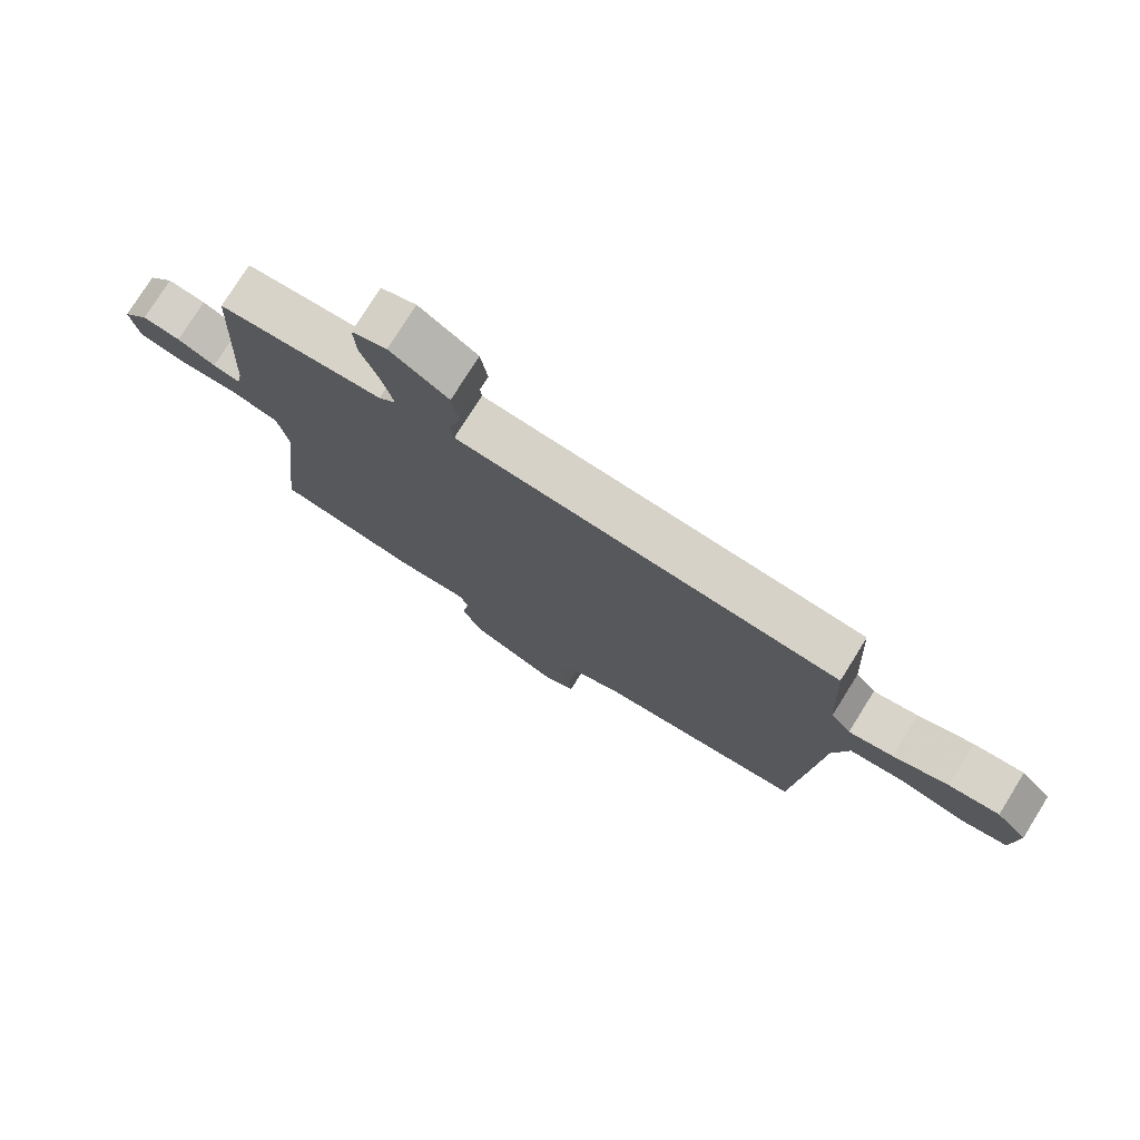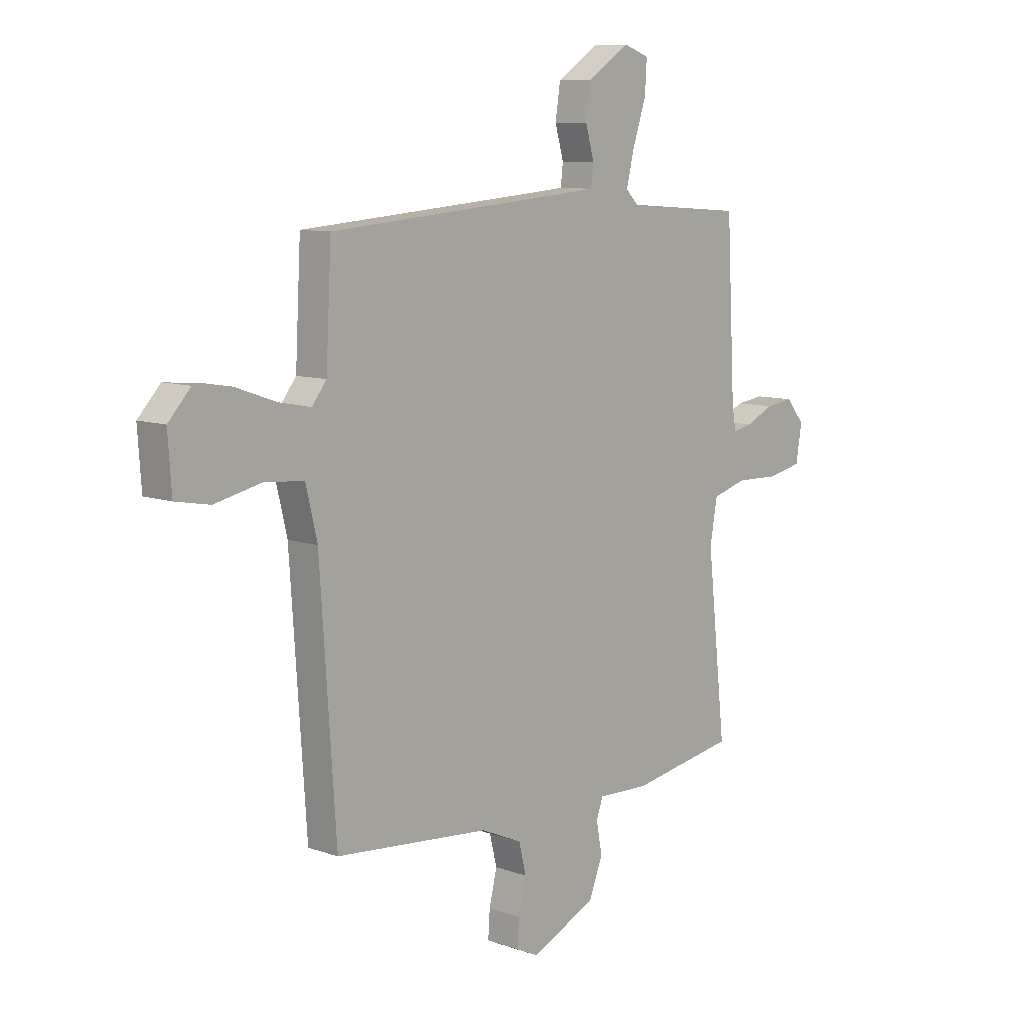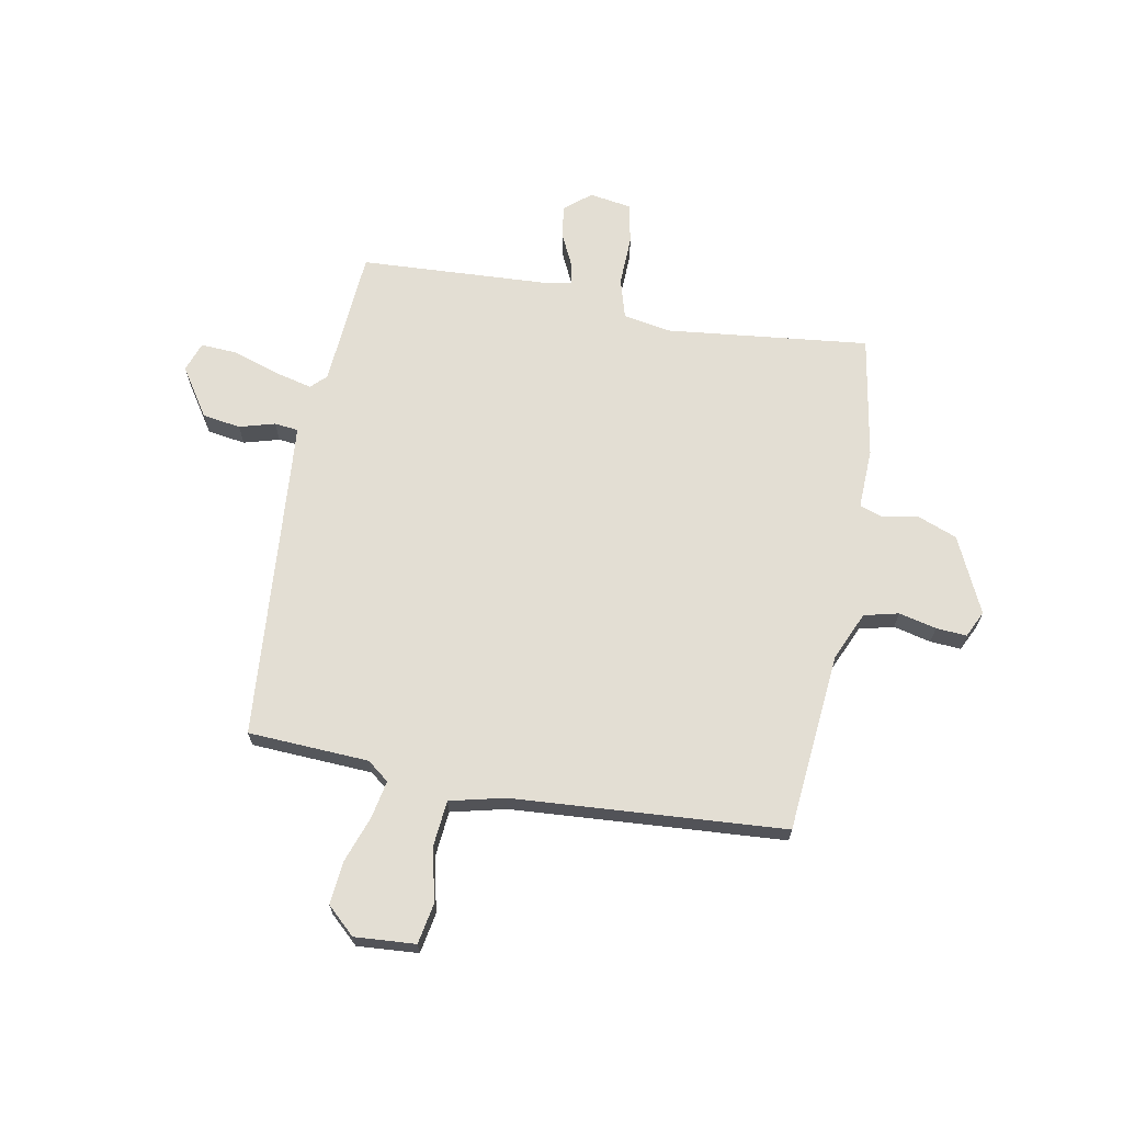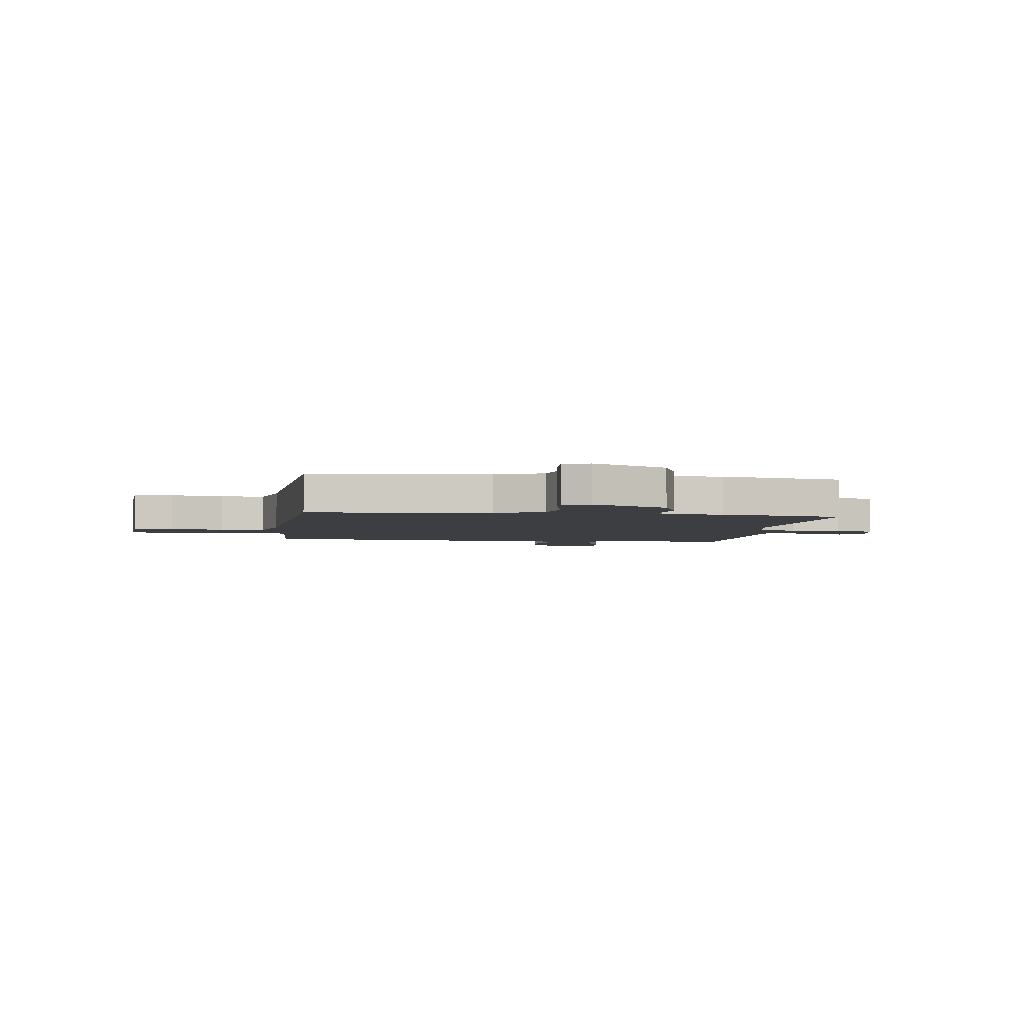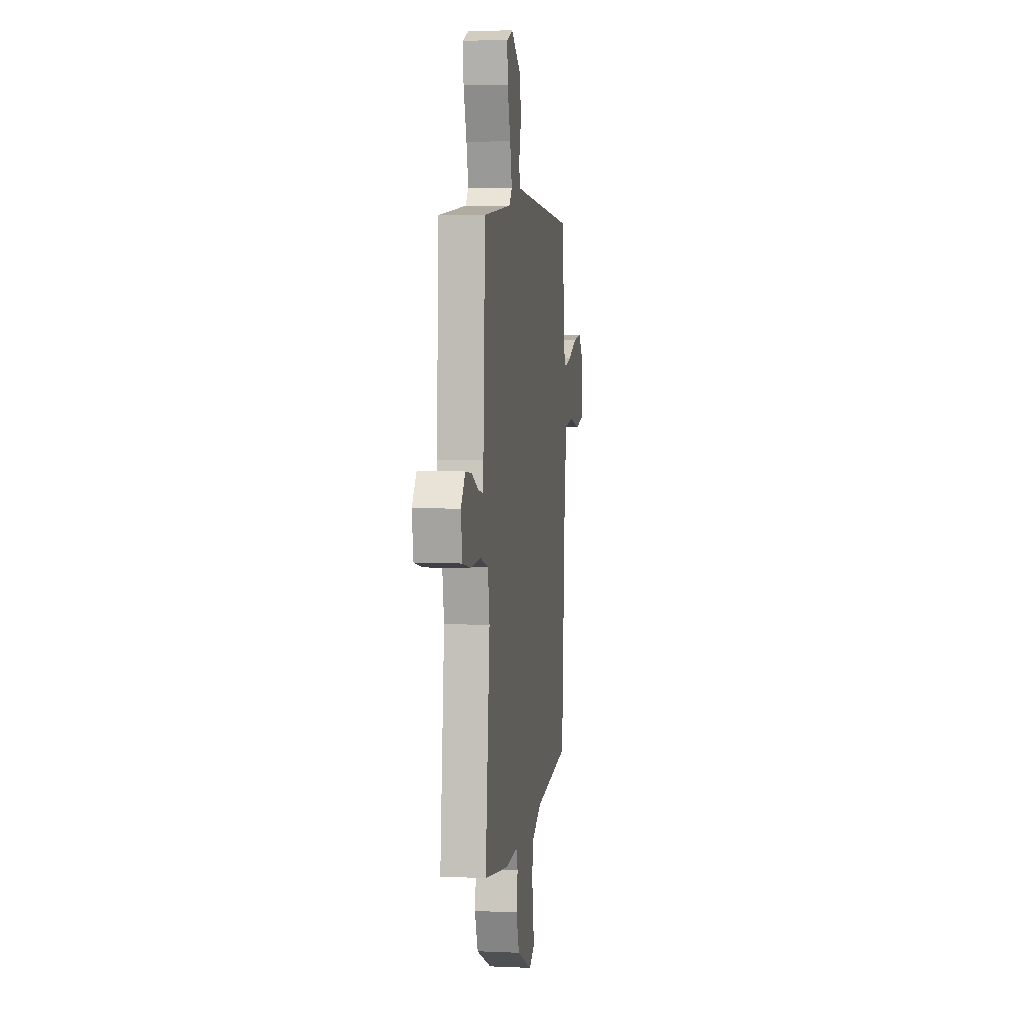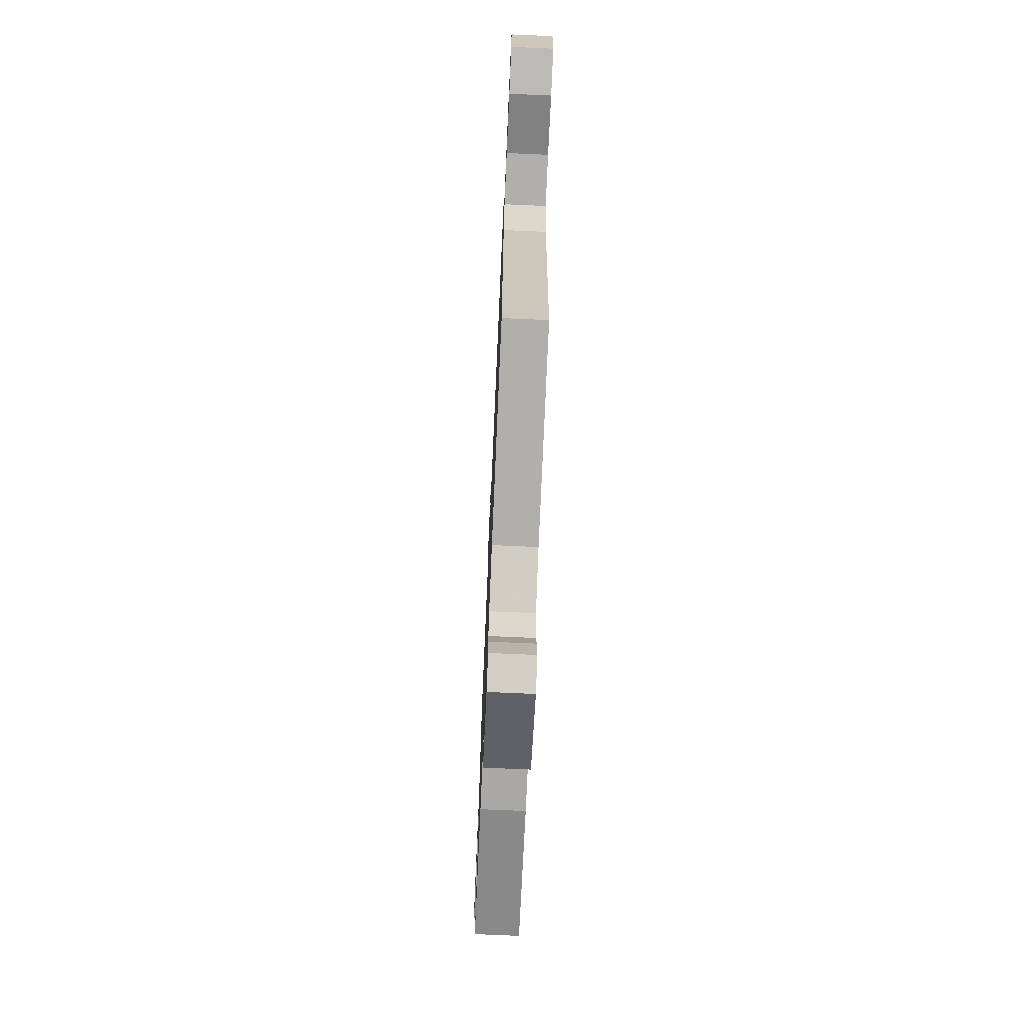
<metadata>
{"format":"obj","ext":"obj","renderer":"f3d","projection":"perspective","resolution":1024,"background":"white","views":[{"elev":76.9,"azim":32.0,"up":"+Z"},{"elev":9.3,"azim":132.7,"up":"+Z"},{"elev":67.2,"azim":100.5,"up":"+Y"},{"elev":-3.5,"azim":172.0,"up":"+Y"},{"elev":5.8,"azim":-82.2,"up":"+Z"},{"elev":-73.0,"azim":87.5,"up":"+Z"}]}
</metadata>
<code>
v 0.5 0.07 0.5
v 0.512 0.07 0.272
v 0.544 0.07 0.231
v 0.615 0.07 0.245
v 0.703 0.07 0.276
v 0.784 0.07 0.284
v 0.833 0.07 0.231
v 0.825 0.07 0.116
v 0.749 0.07 0.102
v 0.646 0.07 0.125
v 0.56 0.07 0.117
v 0.535 0.07 0.013
v 0.5 0.07 -0.5
v 0.159 0.07 -0.531
v 0.068 0.07 -0.571
v 0.052 0.07 -0.636
v 0.069 0.07 -0.707
v 0.073 0.07 -0.765
v 0.023 0.07 -0.789
v -0.121 0.07 -0.722
v -0.151 0.07 -0.645
v -0.138 0.07 -0.577
v -0.153 0.07 -0.536
v -0.267 0.07 -0.54
v -0.5 0.07 -0.5
v -0.458 0.07 -0.118
v -0.474 0.07 -0.027
v -0.55 0.07 -0.005
v -0.646 0.07 -0.008
v -0.722 0.07 0.008
v -0.735 0.07 0.087
v -0.694 0.07 0.136
v -0.633 0.07 0.128
v -0.572 0.07 0.099
v -0.528 0.07 0.09
v -0.519 0.07 0.138
v -0.5 0.07 0.5
v -0.237 0.07 0.519
v -0.209 0.07 0.547
v -0.227 0.07 0.62
v -0.256 0.07 0.706
v -0.26 0.07 0.775
v -0.204 0.07 0.795
v -0.111 0.07 0.734
v -0.1 0.07 0.662
v -0.119 0.07 0.595
v -0.114 0.07 0.55
v -0.033 0.07 0.543
v 0.5 0 0.5
v 0.512 0 0.272
v 0.544 0 0.231
v 0.615 0 0.245
v 0.703 0 0.276
v 0.784 0 0.284
v 0.833 0 0.231
v 0.825 0 0.116
v 0.749 0 0.102
v 0.646 0 0.125
v 0.56 0 0.117
v 0.535 0 0.013
v 0.5 0 -0.5
v 0.159 0 -0.531
v 0.068 0 -0.571
v 0.052 0 -0.636
v 0.069 0 -0.707
v 0.073 0 -0.765
v 0.023 0 -0.789
v -0.121 0 -0.722
v -0.151 0 -0.645
v -0.138 0 -0.577
v -0.153 0 -0.536
v -0.267 0 -0.54
v -0.5 0 -0.5
v -0.458 0 -0.118
v -0.474 0 -0.027
v -0.55 0 -0.005
v -0.646 0 -0.008
v -0.722 0 0.008
v -0.735 0 0.087
v -0.694 0 0.136
v -0.633 0 0.128
v -0.572 0 0.099
v -0.528 0 0.09
v -0.519 0 0.138
v -0.5 0 0.5
v -0.237 0 0.519
v -0.209 0 0.547
v -0.227 0 0.62
v -0.256 0 0.706
v -0.26 0 0.775
v -0.204 0 0.795
v -0.111 0 0.734
v -0.1 0 0.662
v -0.119 0 0.595
v -0.114 0 0.55
v -0.033 0 0.543
f 44 45 46
f 43 44 46
f 42 43 46
f 41 42 46
f 40 41 46
f 39 40 46 47
f 38 39 47 48
f 36 37 38
f 48 1 2
f 38 48 2
f 36 38 2
f 35 36 2
f 32 33 34
f 31 32 34
f 30 31 34
f 29 30 34
f 28 29 34
f 27 28 34 35
f 23 24 25 26
f 23 26 27
f 20 21 22
f 19 20 22
f 18 19 22
f 17 18 22
f 16 17 22
f 15 16 22 23
f 35 2 3
f 27 35 3
f 23 27 3
f 15 23 3
f 14 15 3
f 8 9 10
f 7 8 10
f 6 7 10
f 5 6 10
f 4 5 10
f 4 10 11
f 3 4 11
f 12 13 14 3
f 3 11 12
f 94 93 92
f 94 92 91
f 94 91 90
f 94 90 89
f 94 89 88
f 95 94 88 87
f 96 95 87 86
f 86 85 84
f 50 49 96
f 50 96 86
f 50 86 84
f 50 84 83
f 82 81 80
f 82 80 79
f 82 79 78
f 82 78 77
f 82 77 76
f 83 82 76 75
f 74 73 72 71
f 75 74 71
f 70 69 68
f 70 68 67
f 70 67 66
f 70 66 65
f 70 65 64
f 71 70 64 63
f 51 50 83
f 51 83 75
f 51 75 71
f 51 71 63
f 51 63 62
f 58 57 56
f 58 56 55
f 58 55 54
f 58 54 53
f 58 53 52
f 59 58 52
f 59 52 51
f 51 62 61 60
f 60 59 51
f 1 49 50 2
f 2 50 51 3
f 3 51 52 4
f 4 52 53 5
f 5 53 54 6
f 6 54 55 7
f 7 55 56 8
f 8 56 57 9
f 9 57 58 10
f 10 58 59 11
f 11 59 60 12
f 12 60 61 13
f 13 61 62 14
f 14 62 63 15
f 15 63 64 16
f 16 64 65 17
f 17 65 66 18
f 18 66 67 19
f 19 67 68 20
f 20 68 69 21
f 21 69 70 22
f 22 70 71 23
f 23 71 72 24
f 24 72 73 25
f 25 73 74 26
f 26 74 75 27
f 27 75 76 28
f 28 76 77 29
f 29 77 78 30
f 30 78 79 31
f 31 79 80 32
f 32 80 81 33
f 33 81 82 34
f 34 82 83 35
f 35 83 84 36
f 36 84 85 37
f 37 85 86 38
f 38 86 87 39
f 39 87 88 40
f 40 88 89 41
f 41 89 90 42
f 42 90 91 43
f 43 91 92 44
f 44 92 93 45
f 45 93 94 46
f 46 94 95 47
f 47 95 96 48
f 48 96 49 1

</code>
